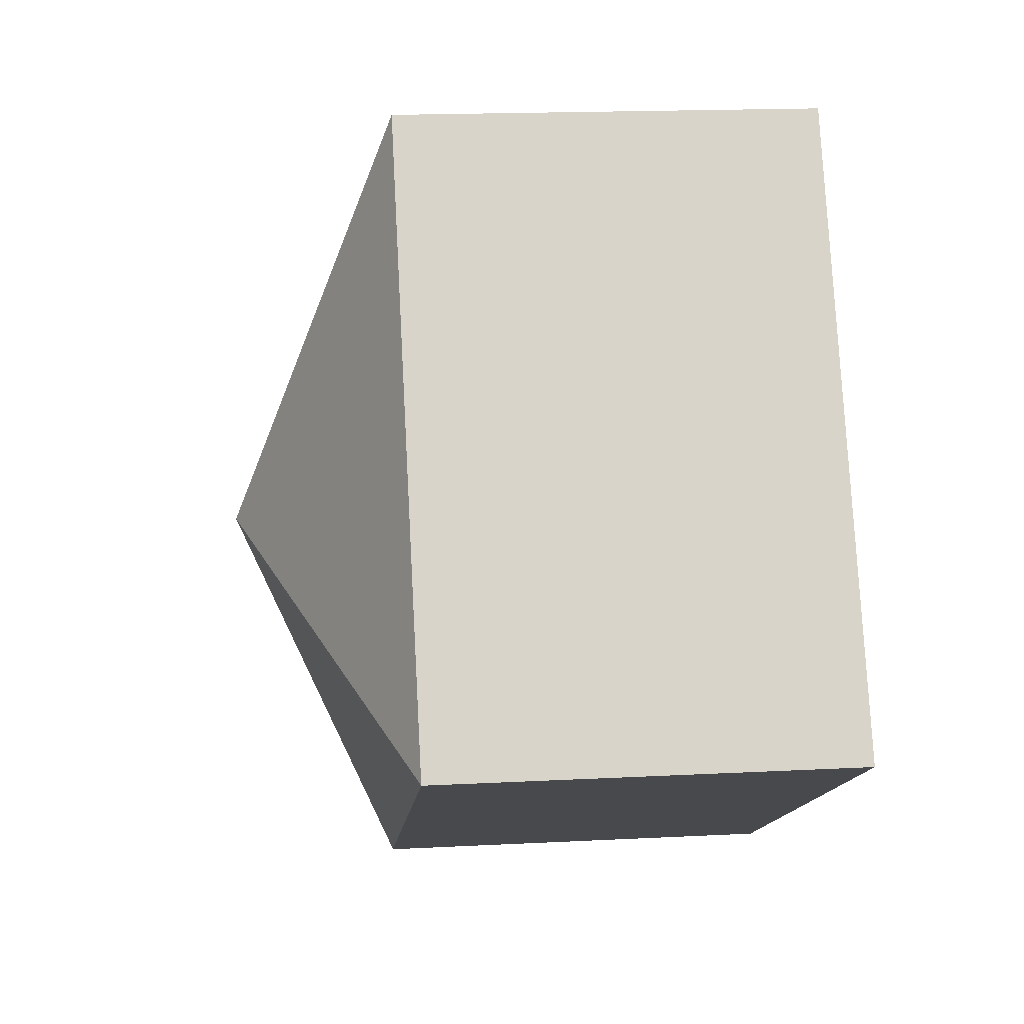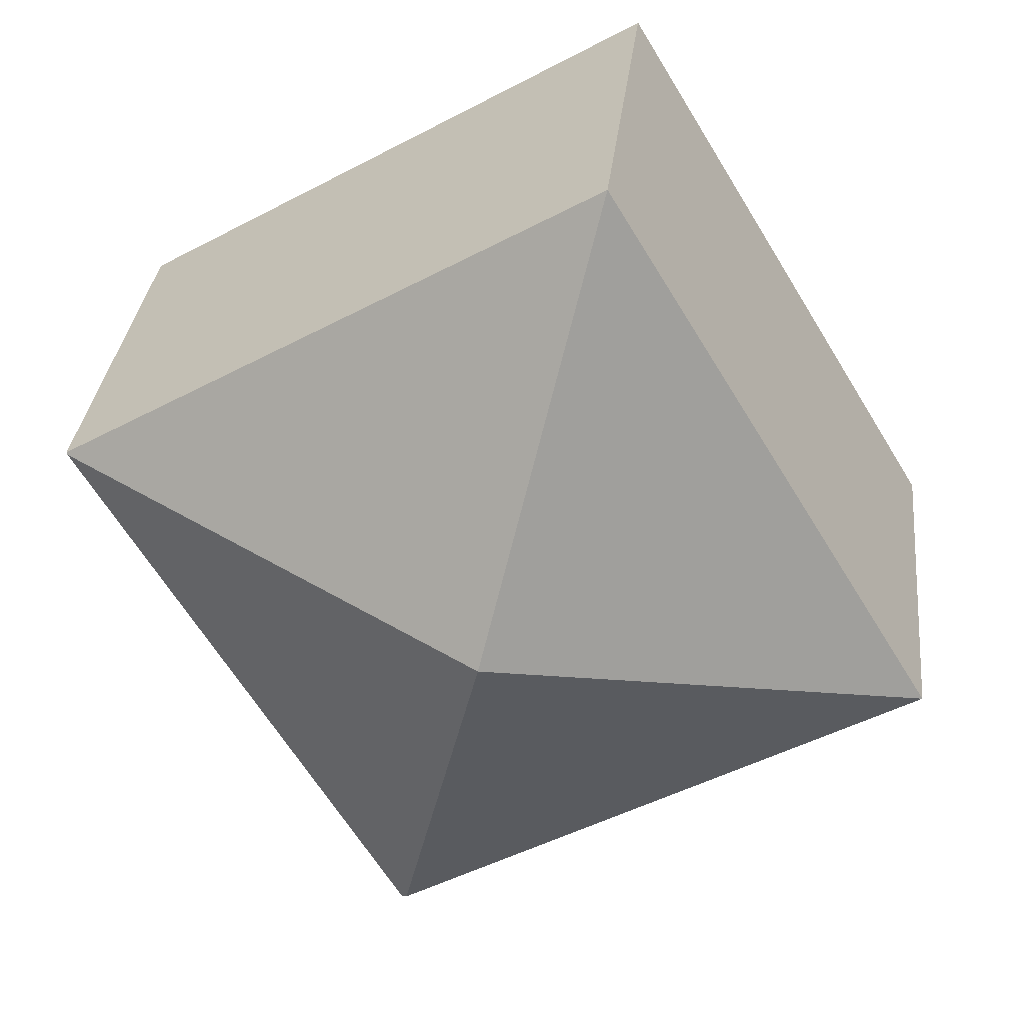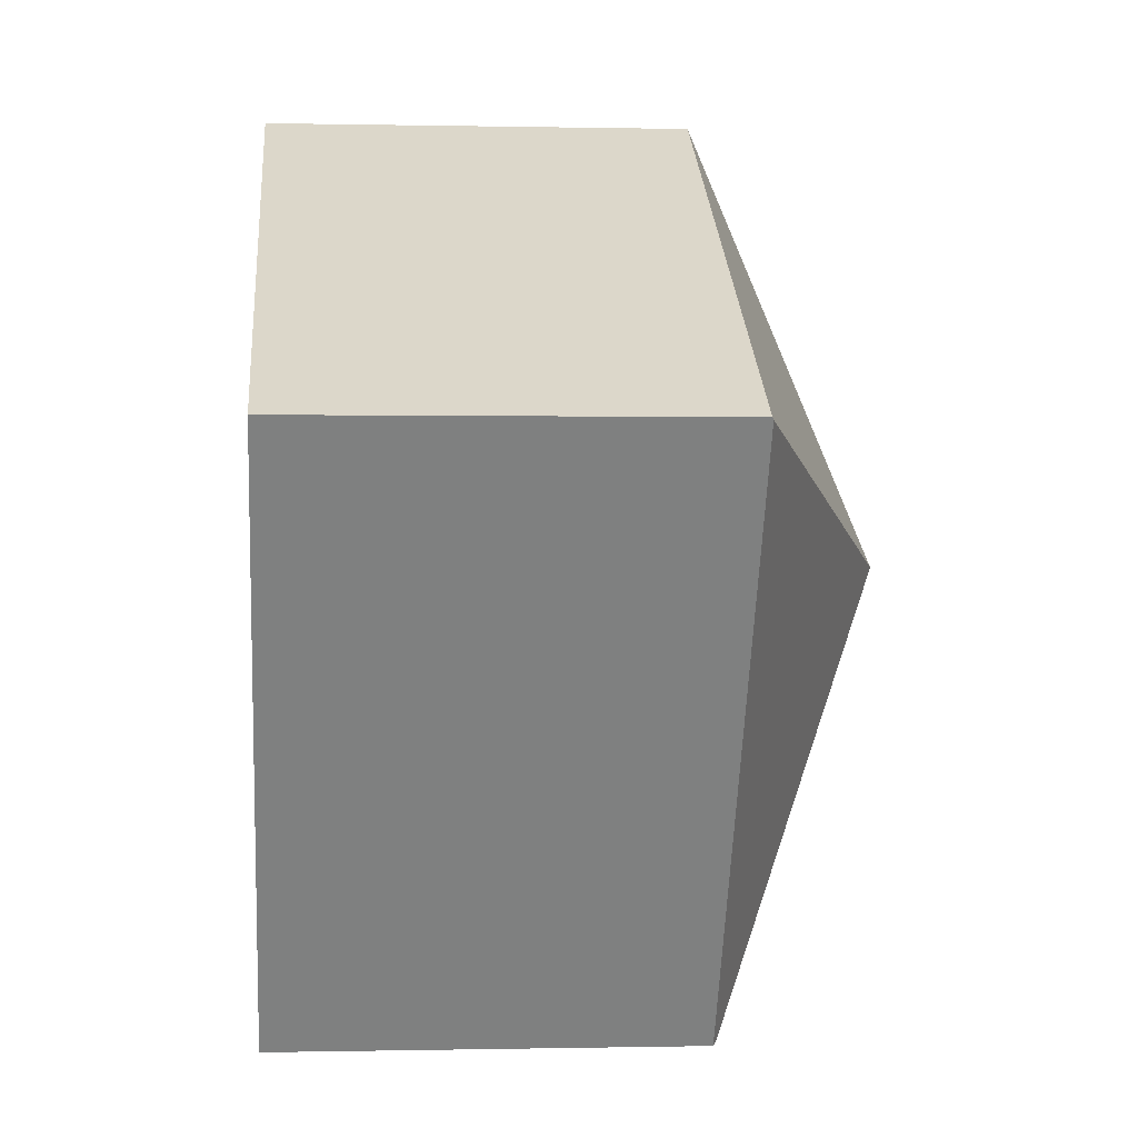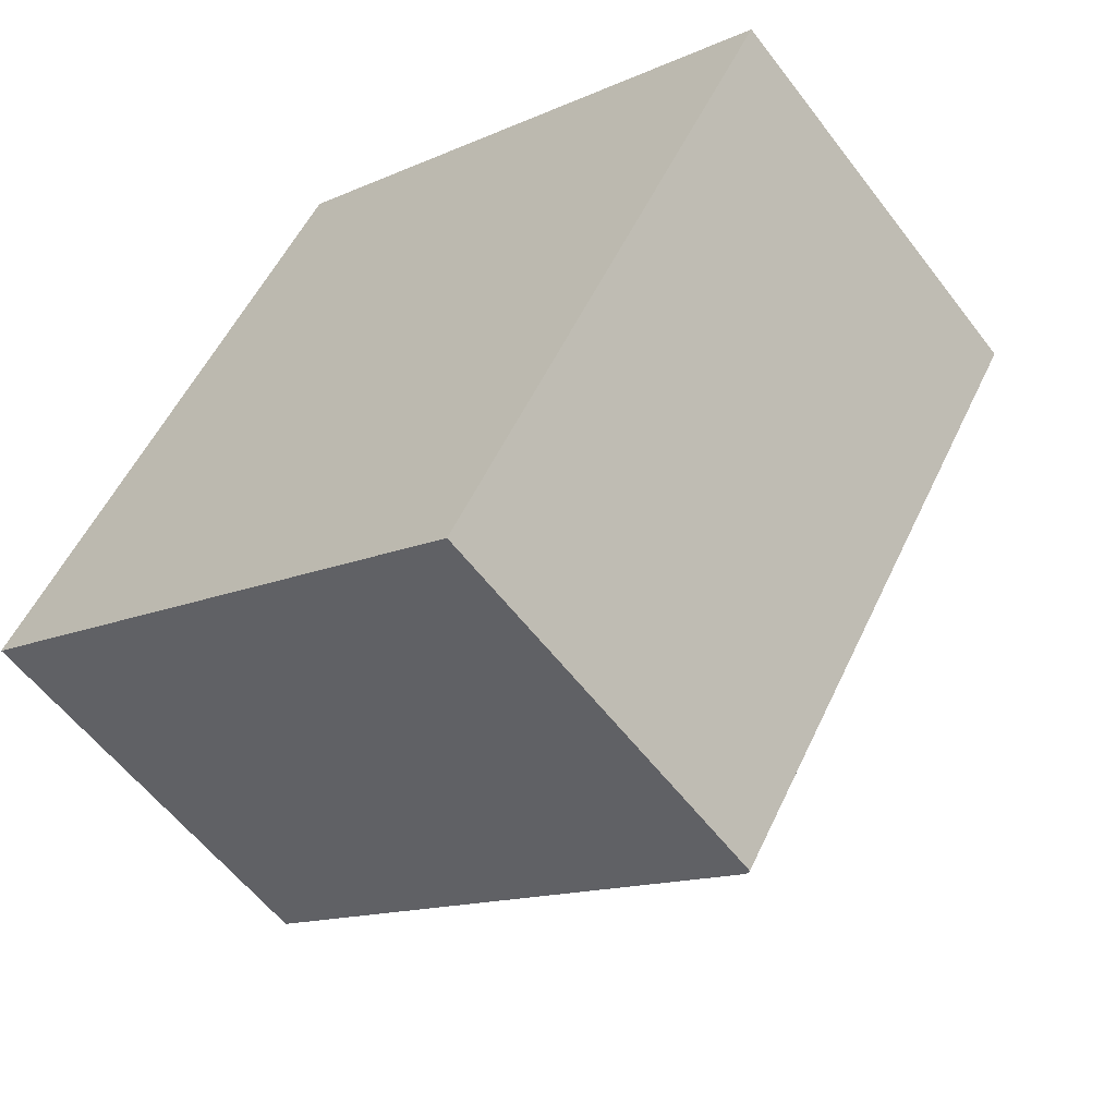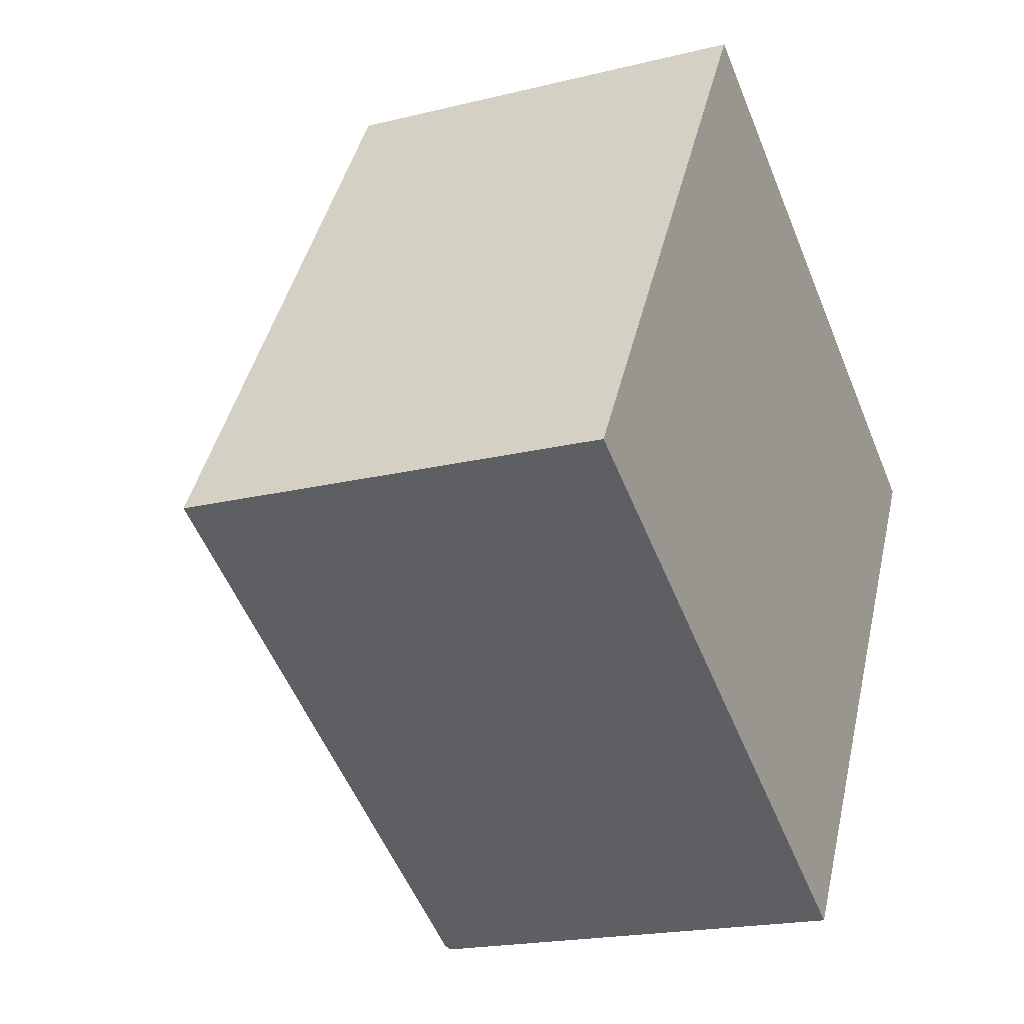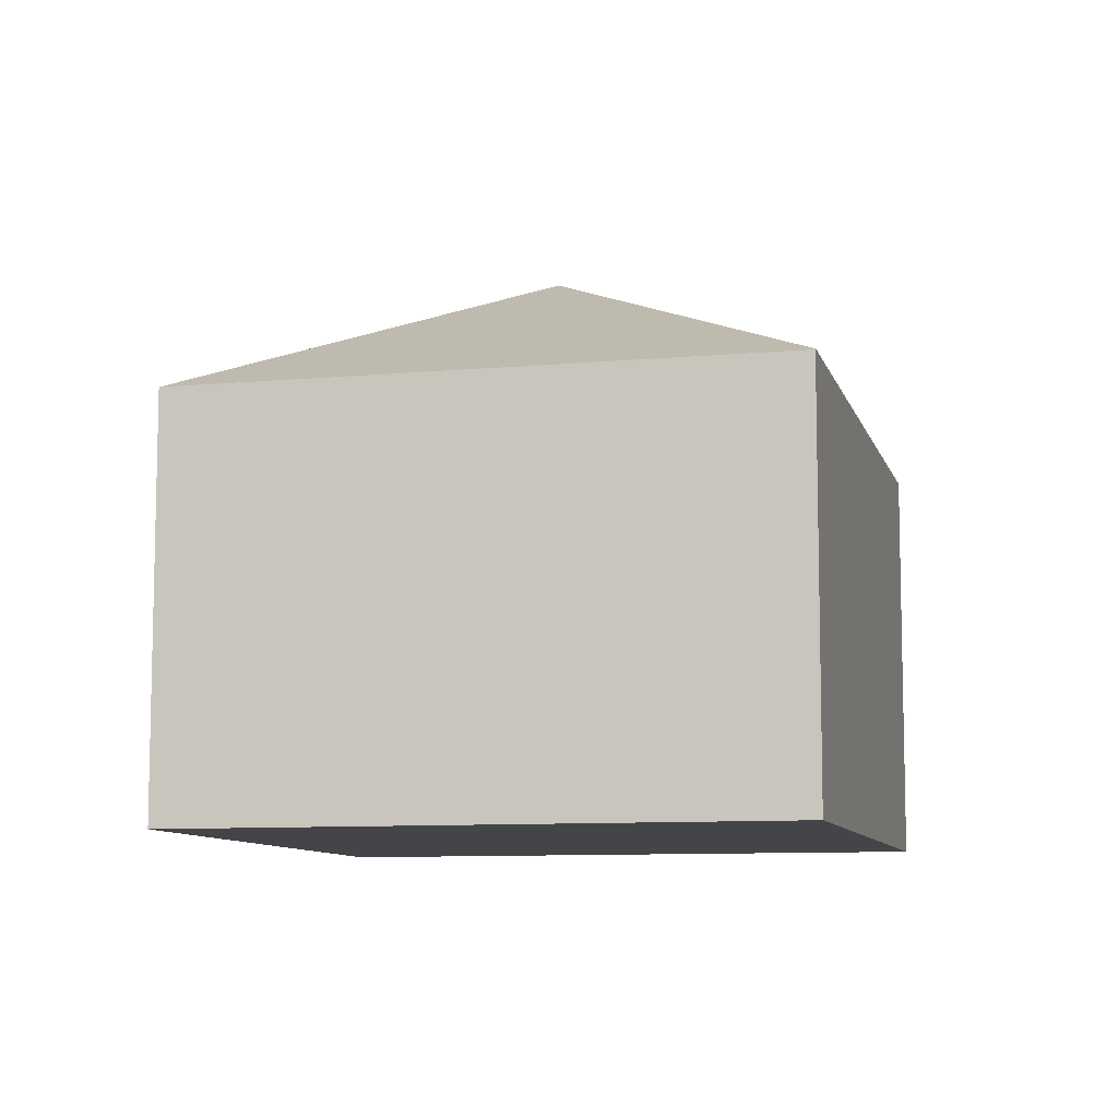
<metadata>
{"format":"obj","ext":"obj","renderer":"f3d","projection":"perspective","resolution":1024,"background":"white","views":[{"elev":17.7,"azim":-95.8,"up":"+Z"},{"elev":32.4,"azim":-173.7,"up":"+Z"},{"elev":-0.1,"azim":85.2,"up":"+Z"},{"elev":-57.4,"azim":36.8,"up":"+Z"},{"elev":-19.3,"azim":-64.9,"up":"+Z"},{"elev":-9.0,"azim":44.4,"up":"+Y"}]}
</metadata>
<code>
v  10.4 4.963 2.819
v  5.213 6.912 1.403
v  3.986 4.964 6.589
v  10.39 4.977 2.795
v  0 4.963 3.039e-16
v  6.443 4.963 -3.784
v  6.506 4.925 -3.821
v  3.986 -4.035e-16 6.589
v  0 0 0
v  10.4 -1.726e-16 2.819
v  6.506 2.34e-16 -3.821
v  10.39 -1.711e-16 2.795
v  6.443 2.317e-16 -3.784
g defaultobject
f 1 2 3
f 2 1 4
f 2 5 3
f 6 4 7
f 4 6 2
f 2 6 5
f 5 8 3
f 8 5 9
f 8 1 3
f 1 8 10
f 1 7 4
f 7 1 10
f 7 10 11
f 11 10 12
f 6 9 5
f 9 6 7
f 9 7 13
f 13 7 11
f 9 10 8
f 10 9 12
f 12 9 11
f 11 9 13

</code>
